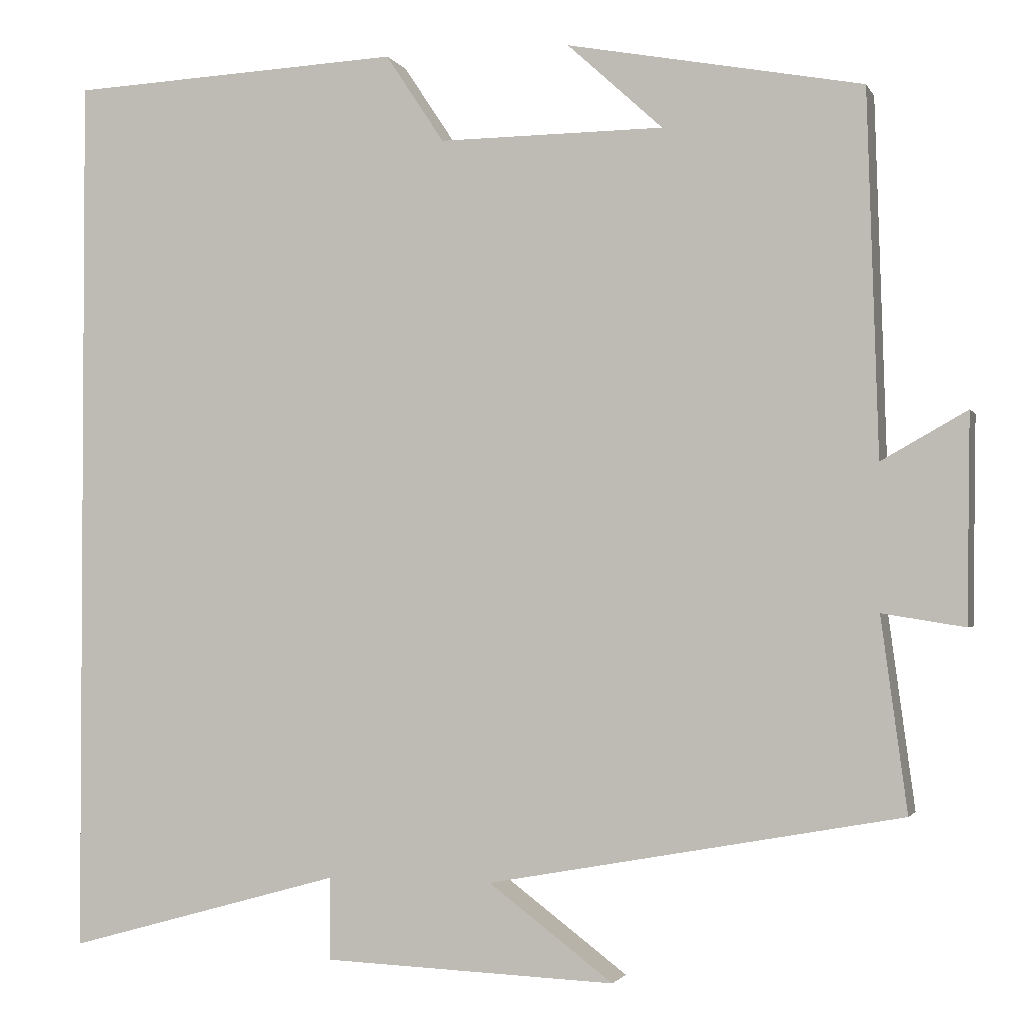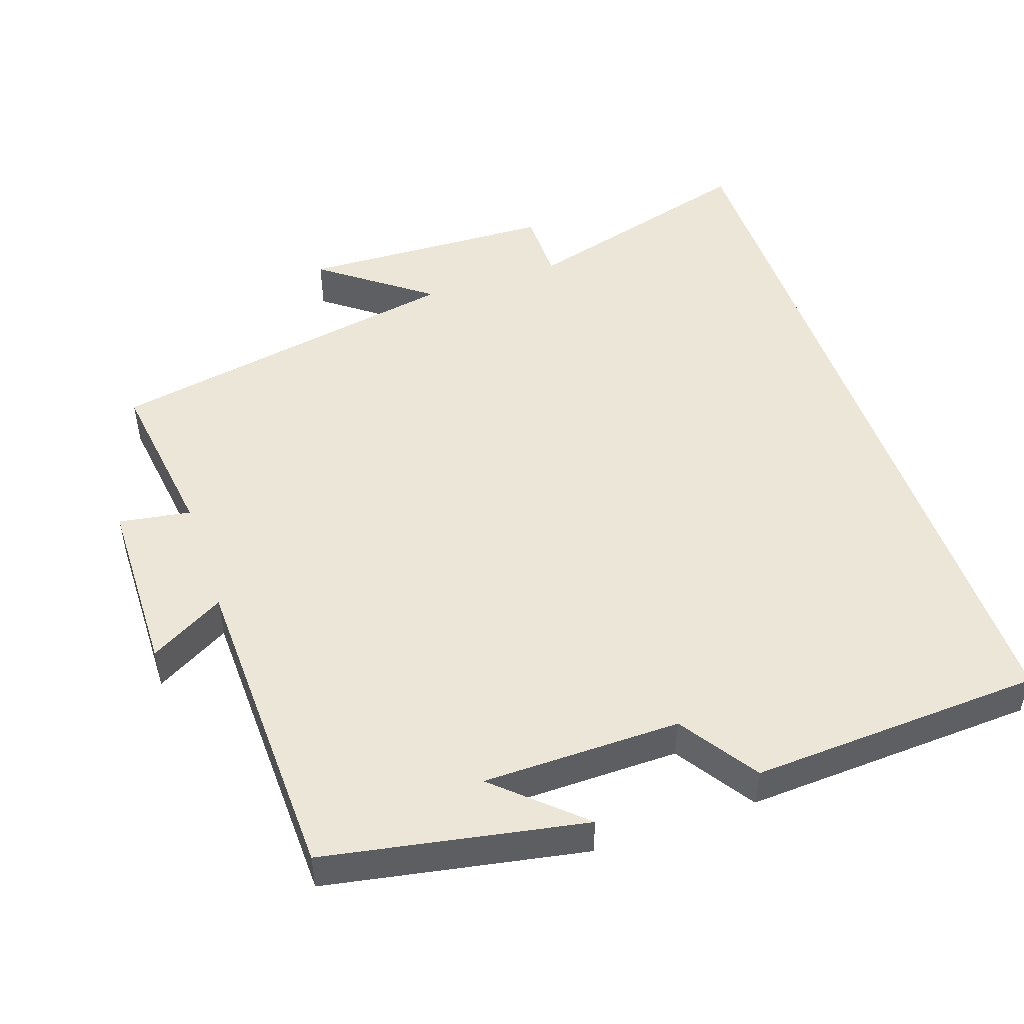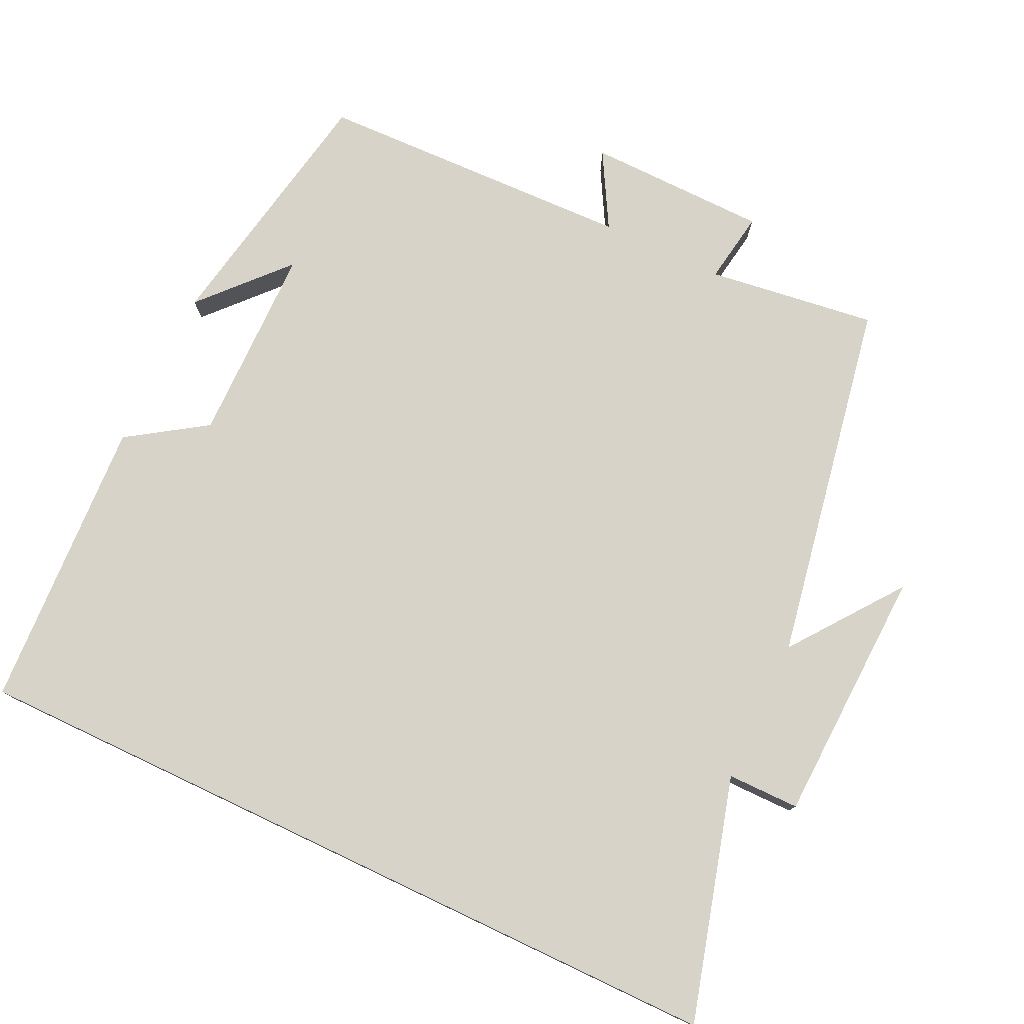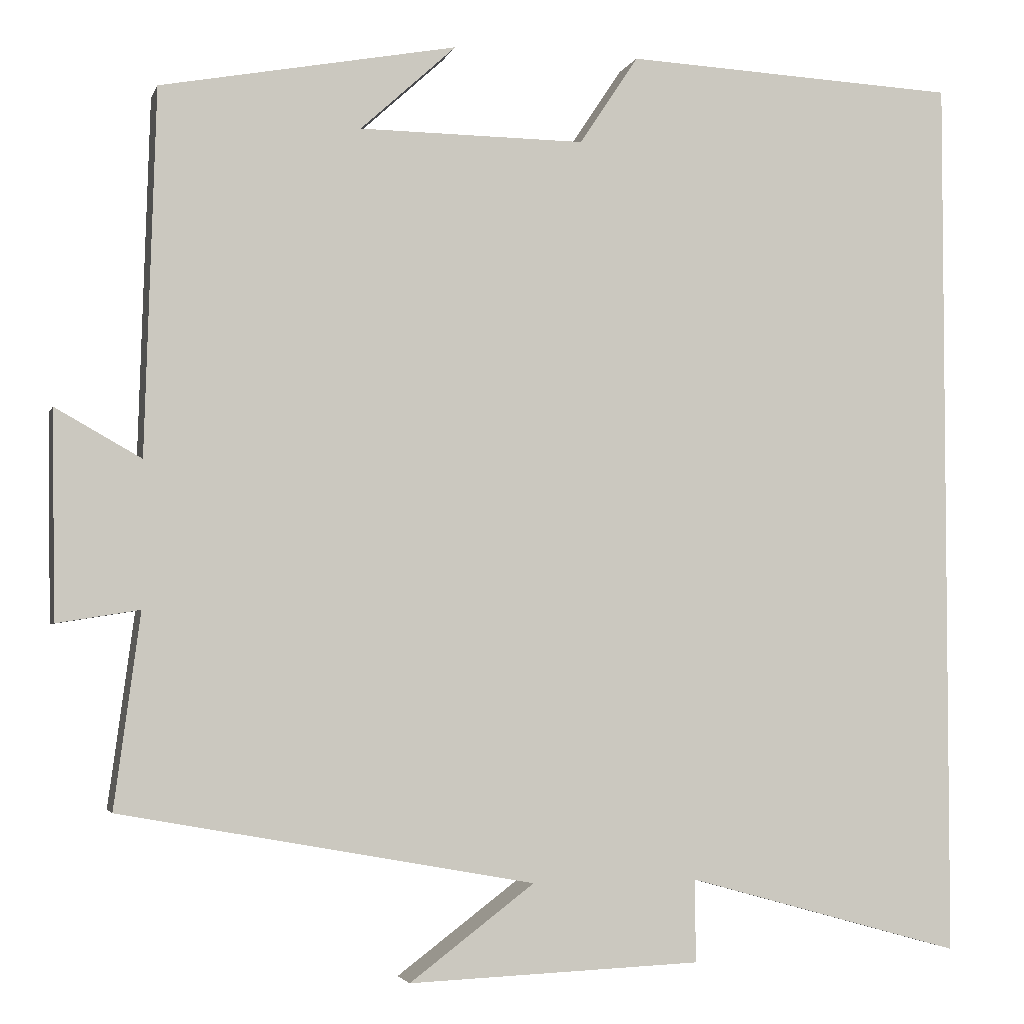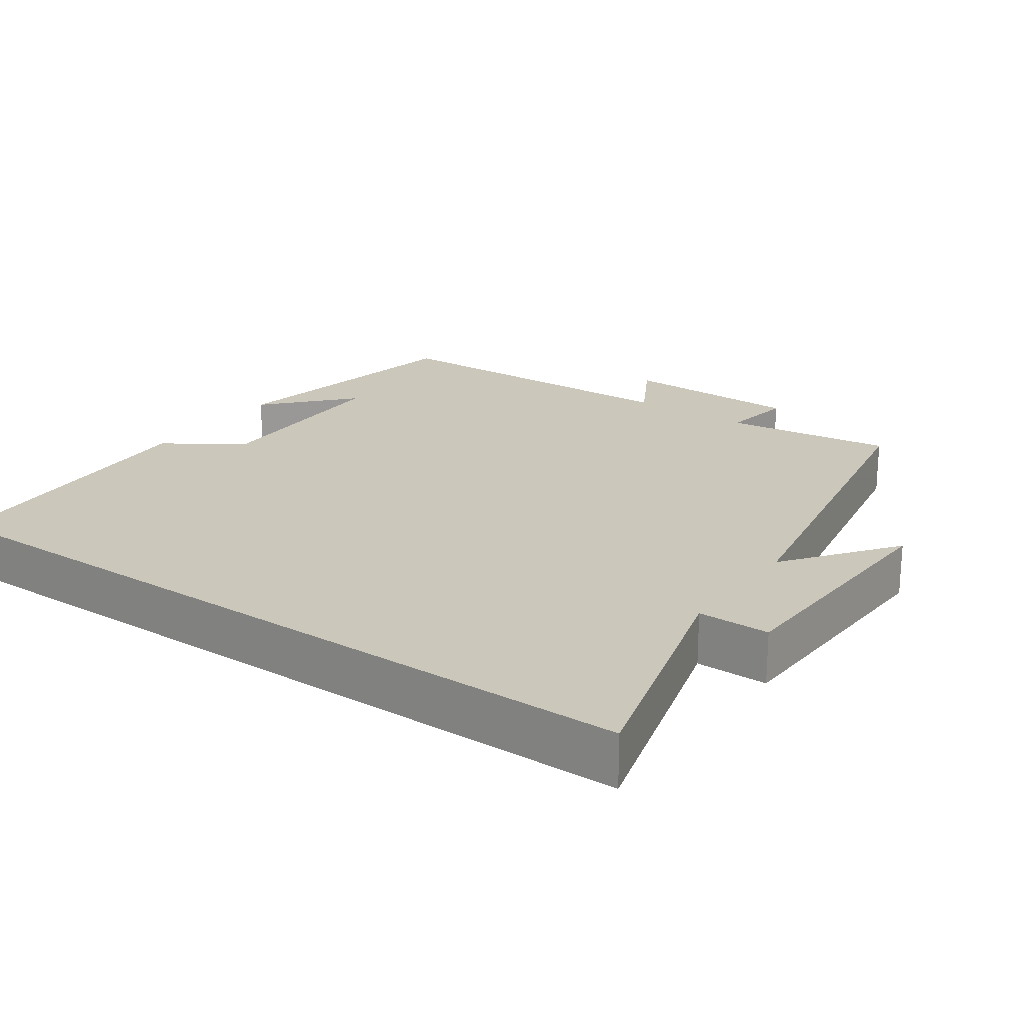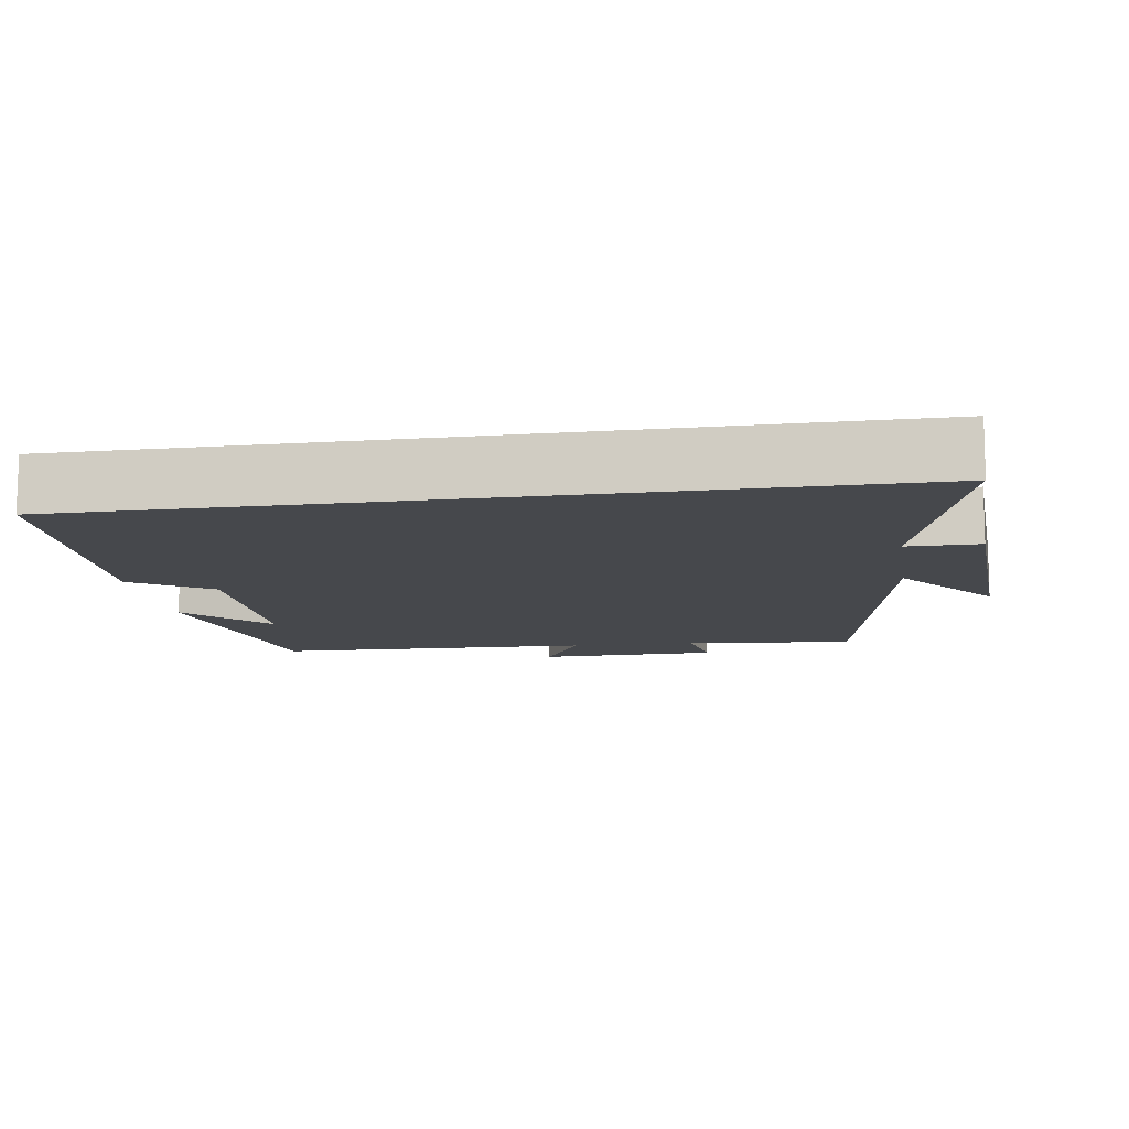
<metadata>
{"format":"obj","ext":"obj","renderer":"f3d","projection":"perspective","resolution":1024,"background":"white","views":[{"elev":-2.0,"azim":-164.1,"up":"+Z"},{"elev":49.2,"azim":-19.0,"up":"+Y"},{"elev":77.2,"azim":115.3,"up":"+Y"},{"elev":-3.5,"azim":-14.4,"up":"+Z"},{"elev":21.6,"azim":125.2,"up":"+Y"},{"elev":-11.3,"azim":98.9,"up":"+Y"}]}
</metadata>
<code>
v -0.487 0.07 0.433
v -0.131 0.07 0.5
v -0.246 0.07 0.395
v 0.026 0.07 0.393
v 0.097 0.07 0.5
v 0.5 0.07 0.481
v 0.5 0.07 -0.592
v 0.168 0.07 -0.5
v 0.168 0.07 -0.599
v -0.184 0.07 -0.613
v -0.034 0.07 -0.5
v -0.531 0.07 -0.41
v -0.5 0.07 -0.178
v -0.599 0.07 -0.194
v -0.603 0.07 0.054
v -0.5 0.07 -0.004
v -0.487 0 0.433
v -0.131 0 0.5
v -0.246 0 0.395
v 0.026 0 0.393
v 0.097 0 0.5
v 0.5 0 0.481
v 0.5 0 -0.592
v 0.168 0 -0.5
v 0.168 0 -0.599
v -0.184 0 -0.613
v -0.034 0 -0.5
v -0.531 0 -0.41
v -0.5 0 -0.178
v -0.599 0 -0.194
v -0.603 0 0.054
v -0.5 0 -0.004
f 13 14 15 16
f 13 16 1
f 11 12 13
f 11 13 1
f 8 9 10 11
f 8 11 1
f 4 5 6 7
f 3 4 7 8
f 1 2 3
f 1 3 8
f 32 31 30 29
f 17 32 29
f 29 28 27
f 17 29 27
f 27 26 25 24
f 17 27 24
f 23 22 21 20
f 24 23 20 19
f 19 18 17
f 24 19 17
f 1 17 18 2
f 2 18 19 3
f 3 19 20 4
f 4 20 21 5
f 5 21 22 6
f 6 22 23 7
f 7 23 24 8
f 8 24 25 9
f 9 25 26 10
f 10 26 27 11
f 11 27 28 12
f 12 28 29 13
f 13 29 30 14
f 14 30 31 15
f 15 31 32 16
f 16 32 17 1

</code>
